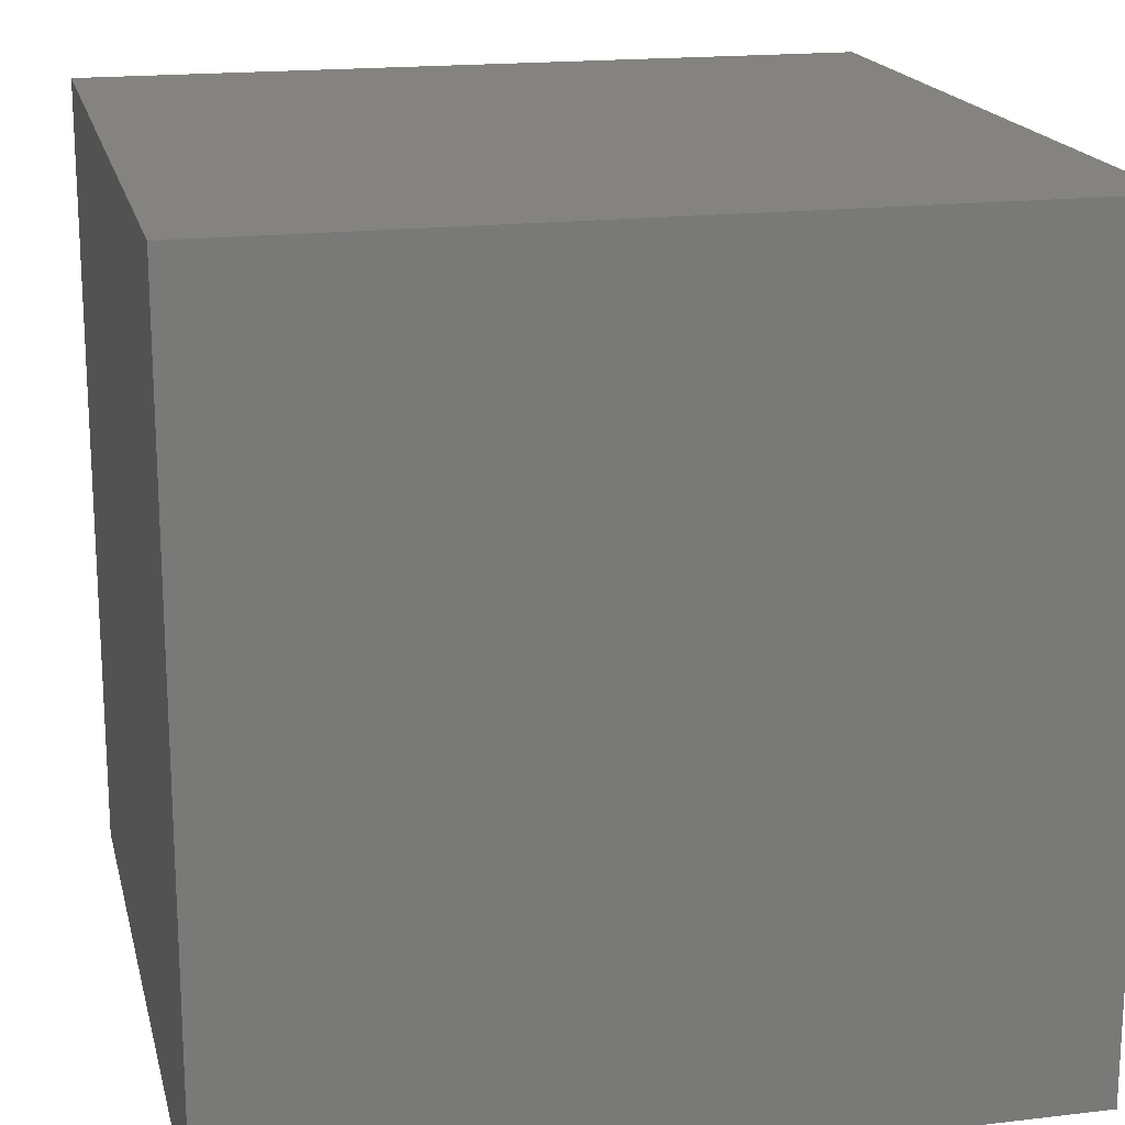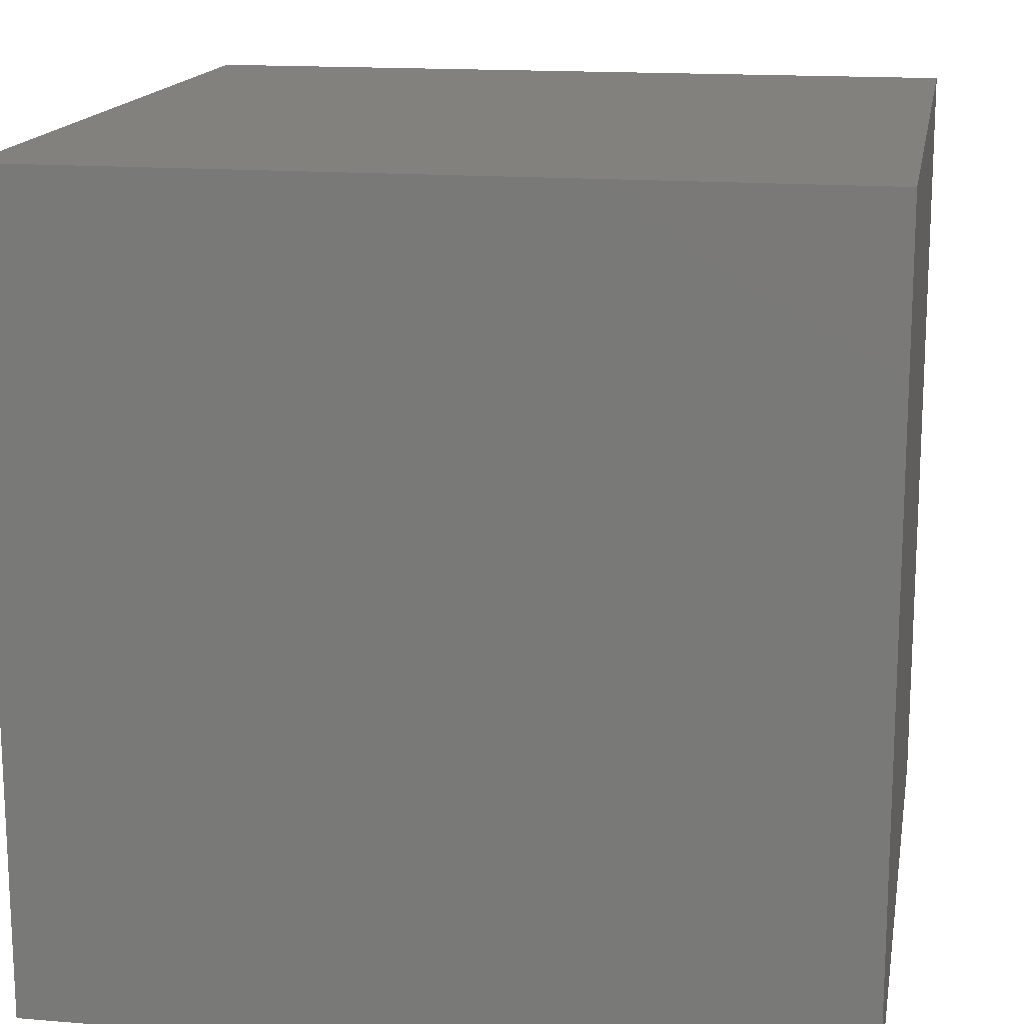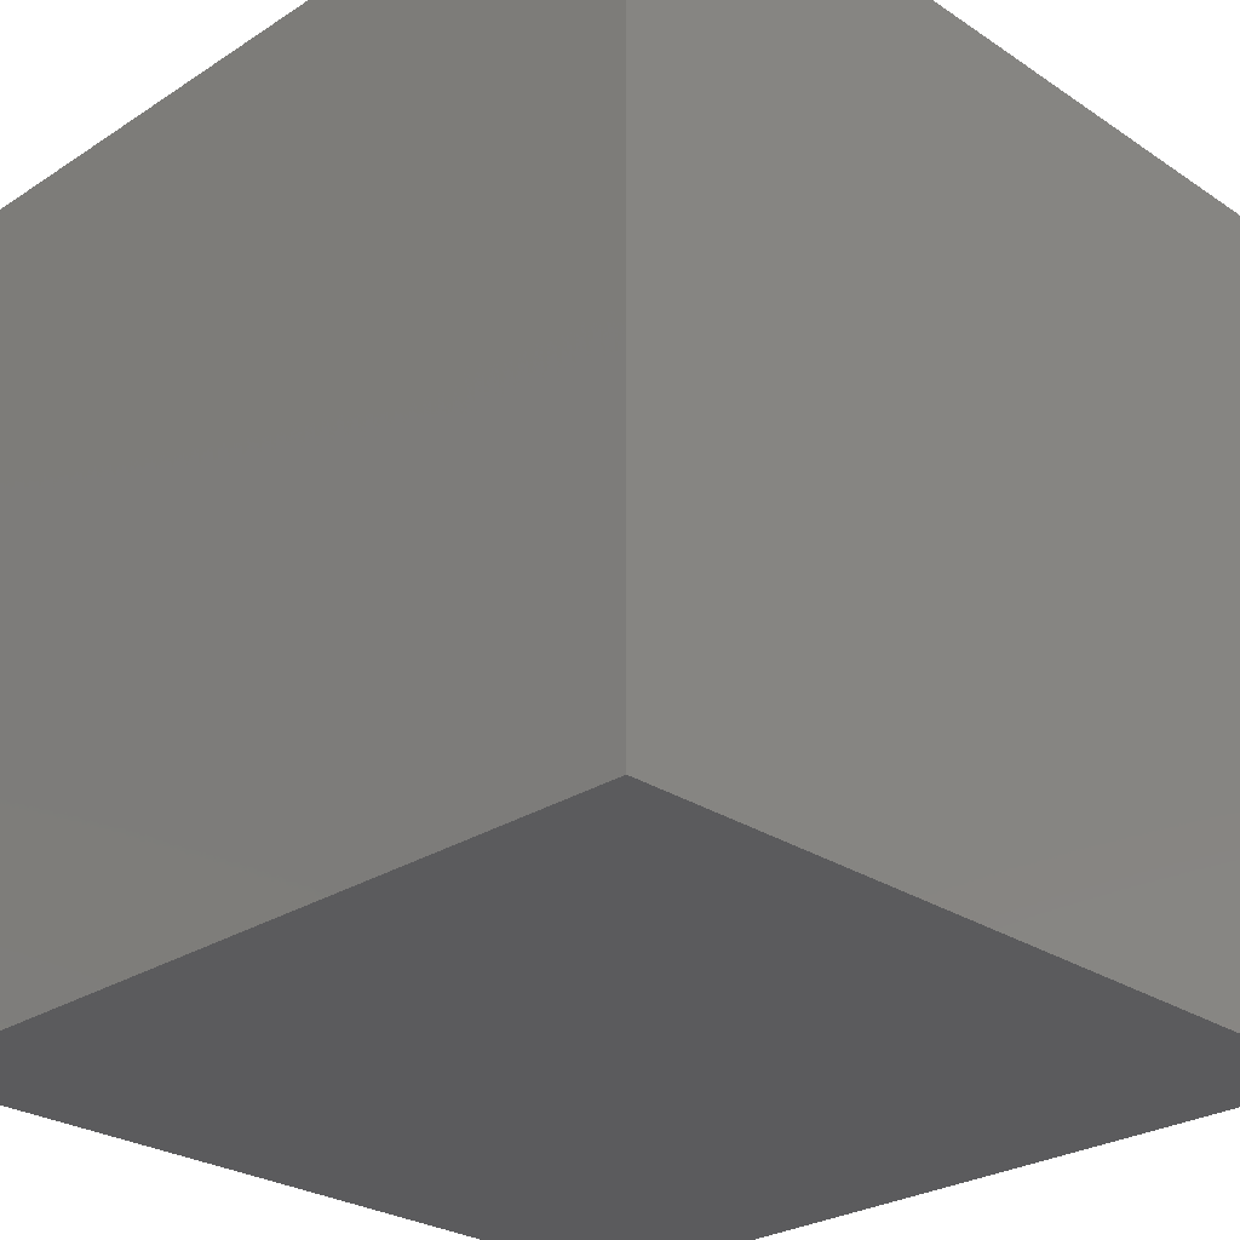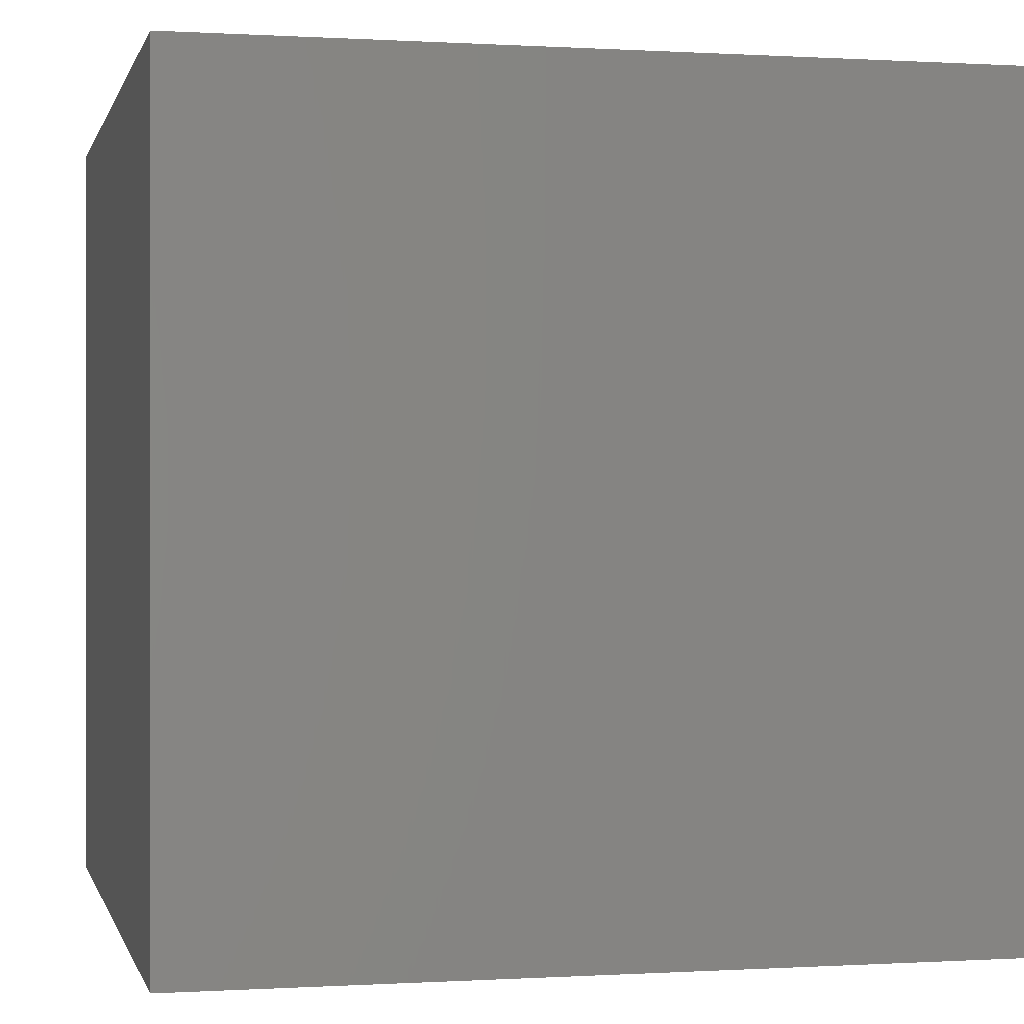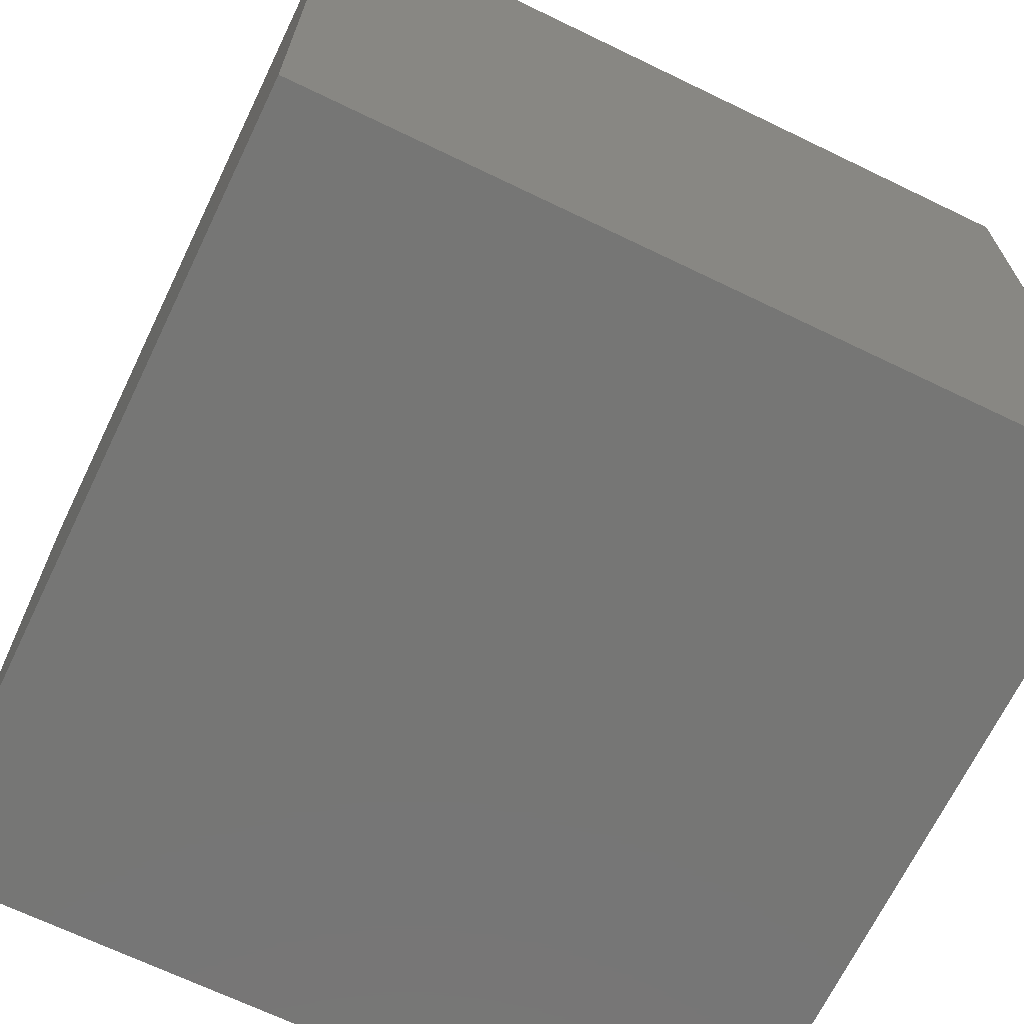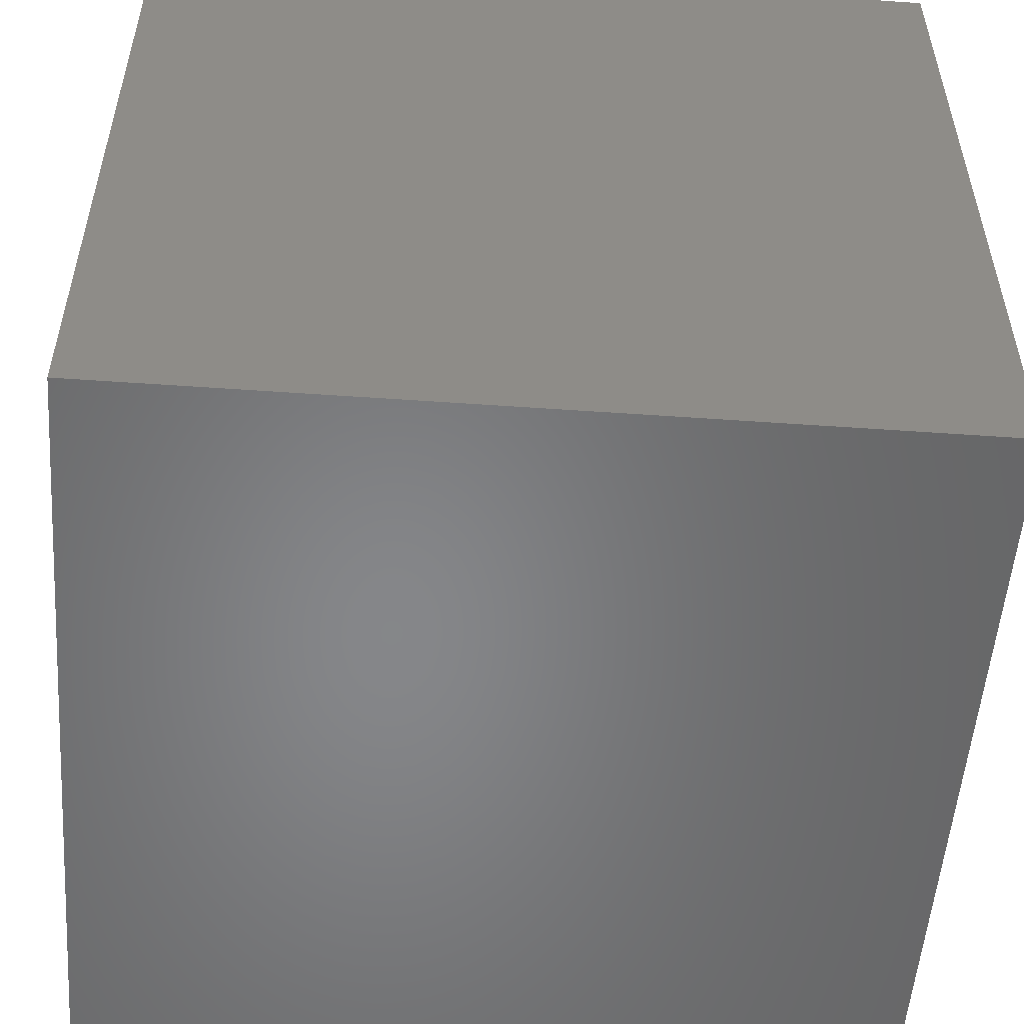
<metadata>
{"format":"stl","ext":"stl","renderer":"f3d","projection":"perspective","resolution":1024,"background":"white","views":[{"elev":18.0,"azim":-103.0,"up":"+Y"},{"elev":15.6,"azim":-80.1,"up":"+Y"},{"elev":-27.3,"azim":-45.4,"up":"+Y"},{"elev":0.0,"azim":77.1,"up":"+Z"},{"elev":-68.3,"azim":154.2,"up":"+Y"},{"elev":-53.5,"azim":-94.3,"up":"+Z"}]}
</metadata>
<code>
# stl→obj: 8 verts, 12 faces
v 3 -2 4
v 2 -2 4
v 3 -3 4
v 2 -3 4
v 3 -3 3
v 2 -3 3
v 3 -2 3
v 2 -2 3
f 1 2 3
f 3 2 4
f 5 6 7
f 7 6 8
f 4 6 3
f 3 6 5
f 2 8 4
f 4 8 6
f 1 7 2
f 2 7 8
f 3 5 1
f 1 5 7

</code>
